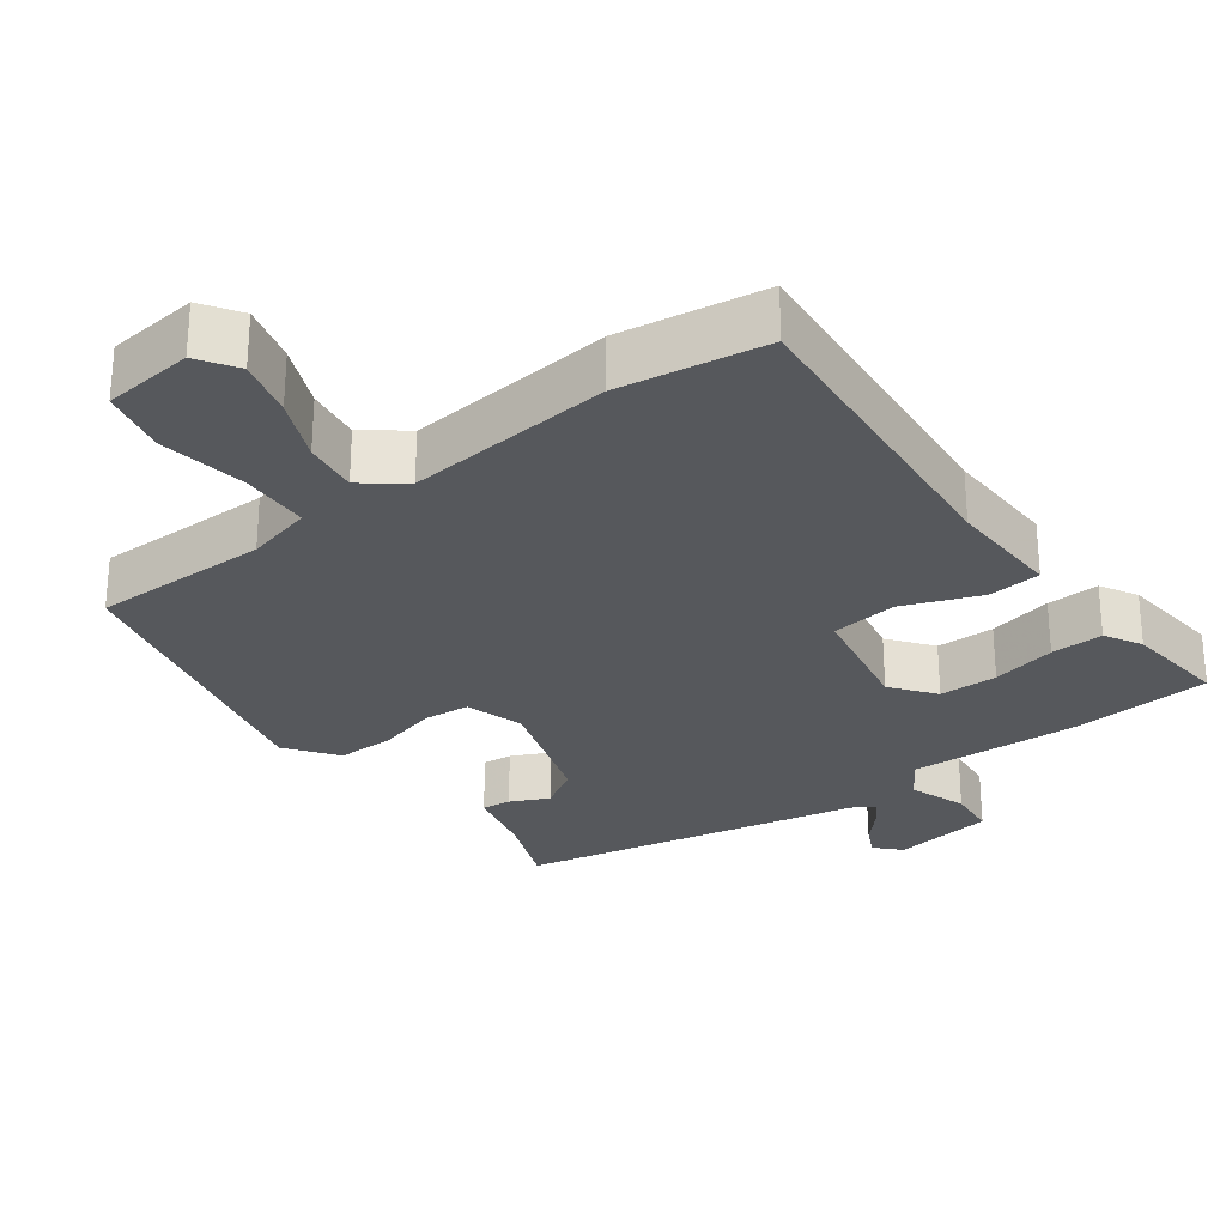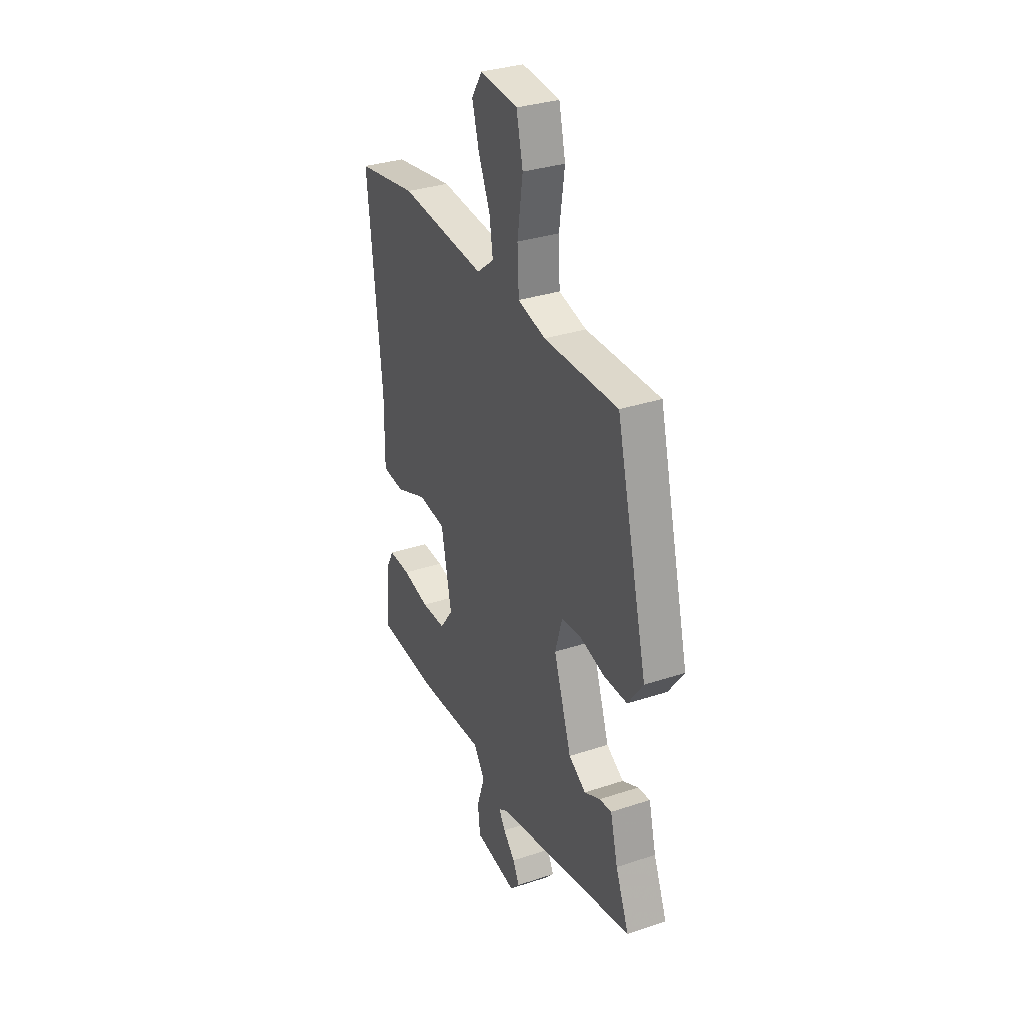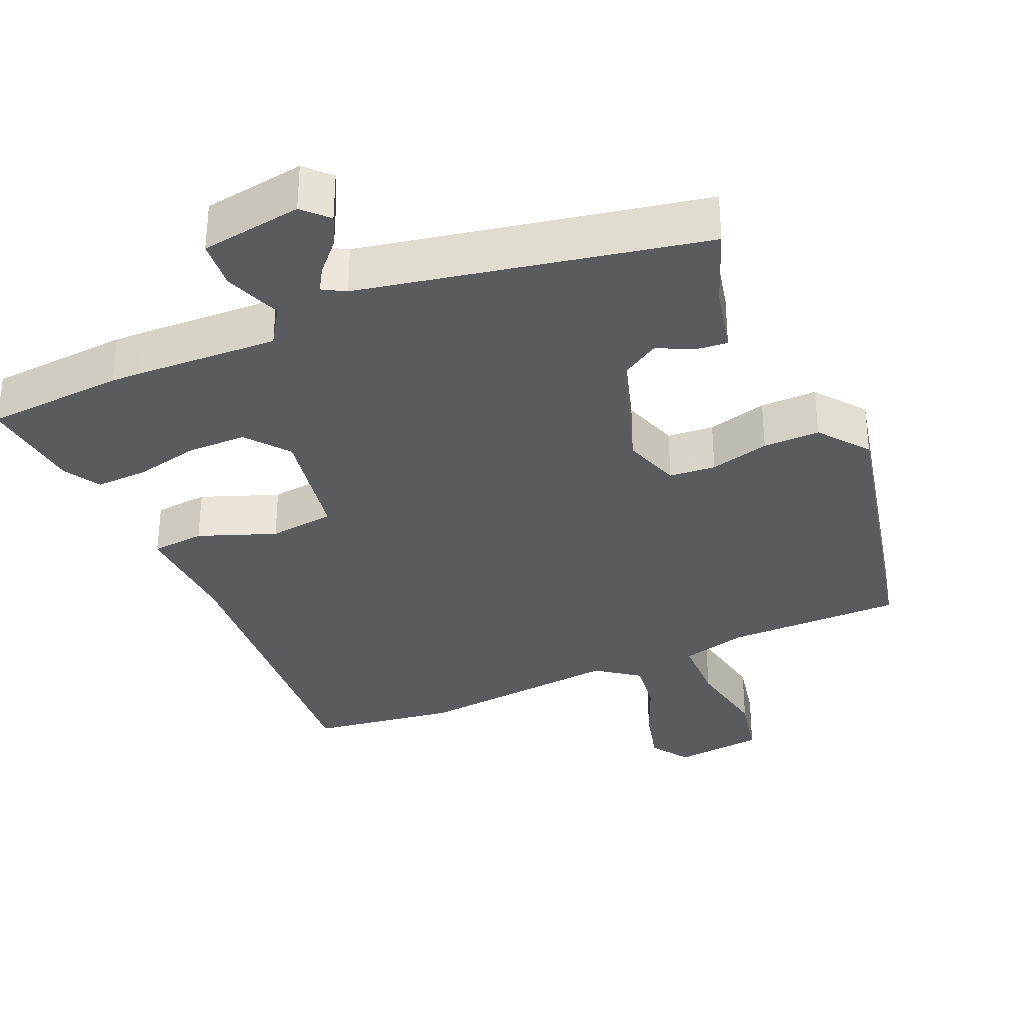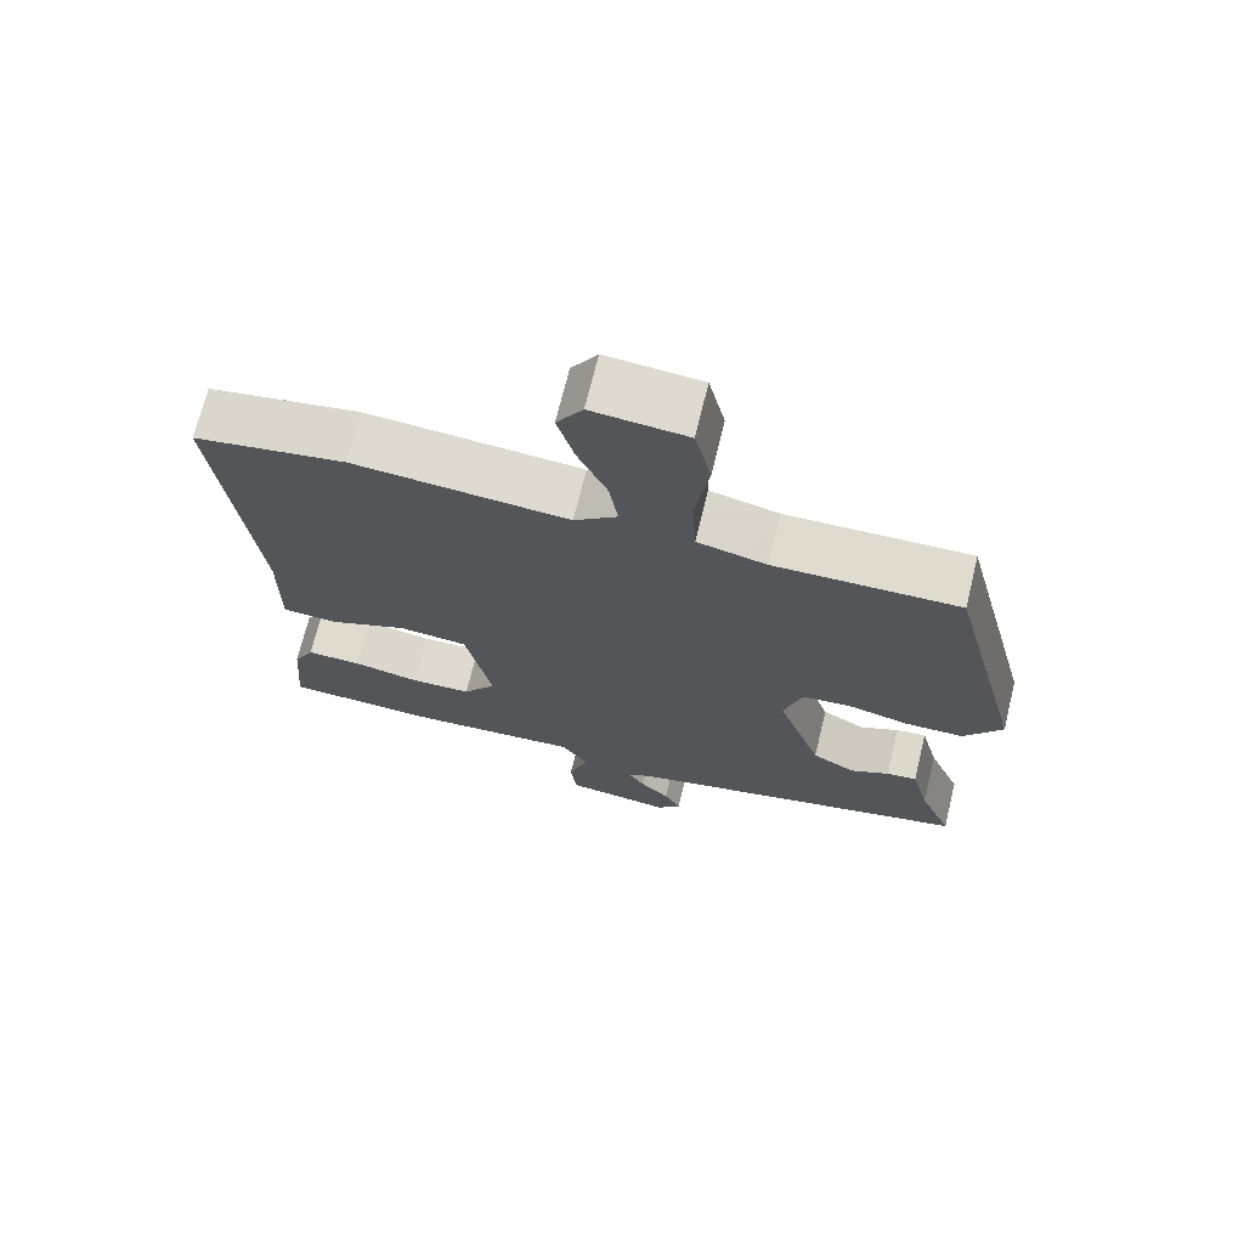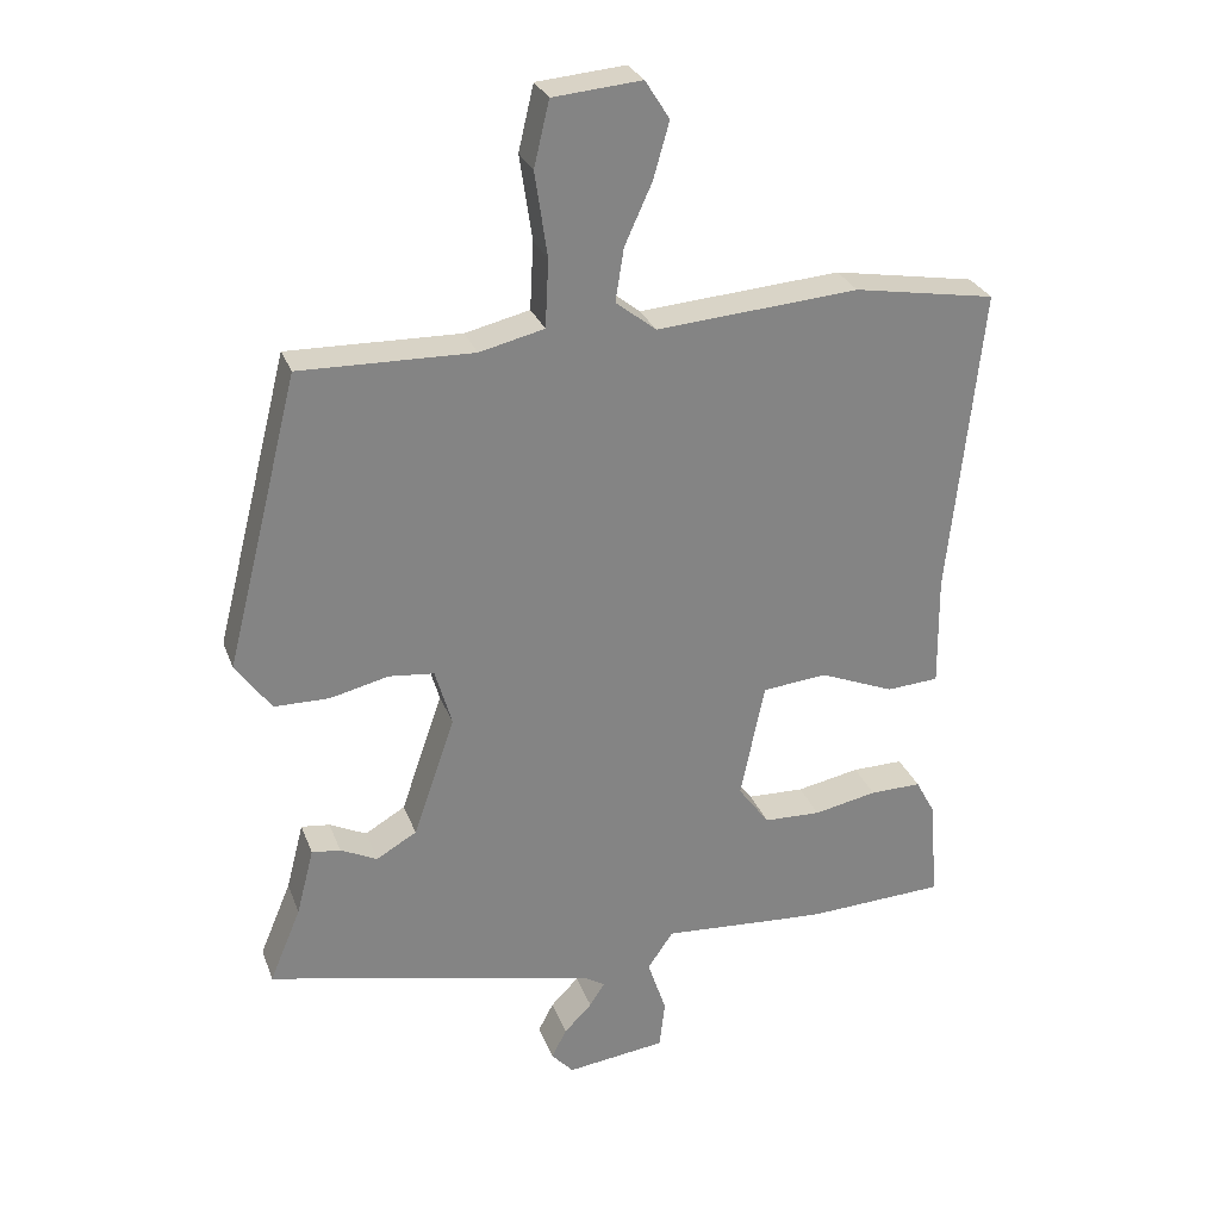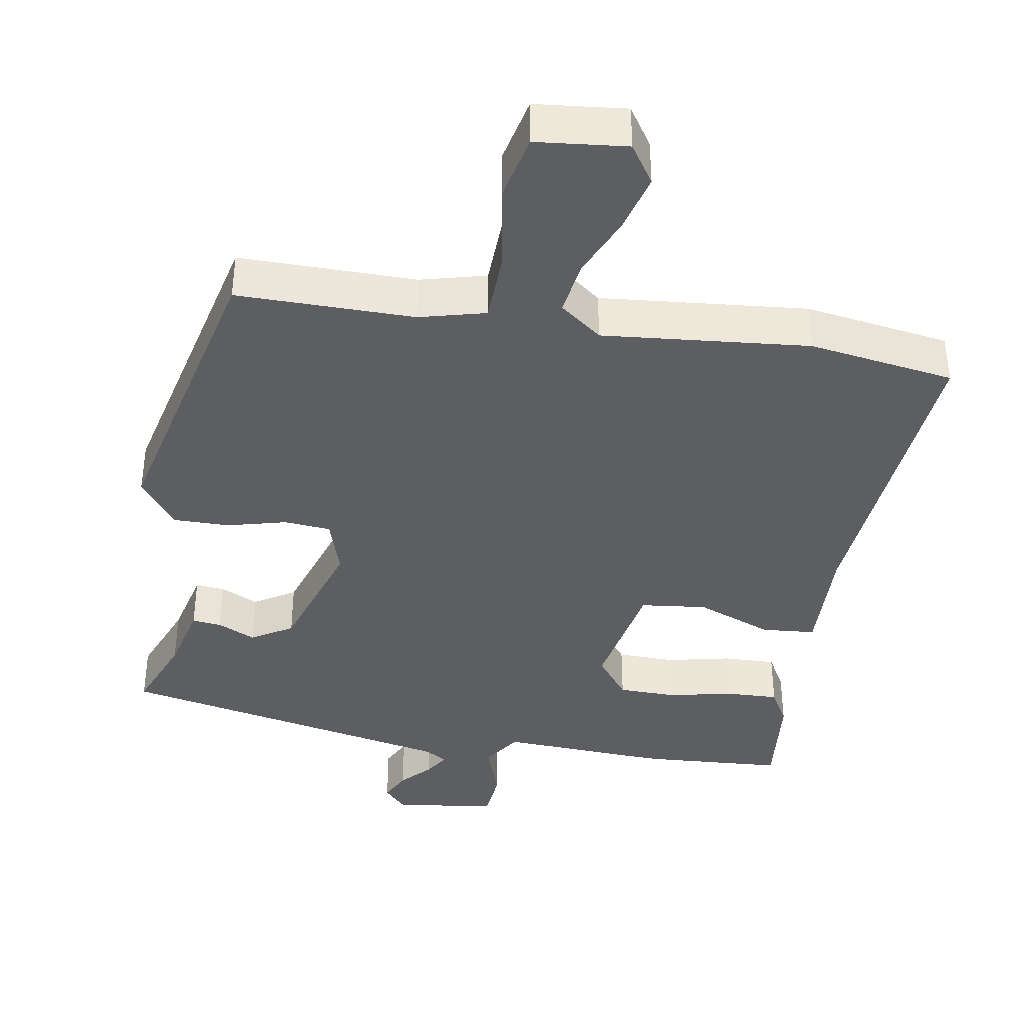
<metadata>
{"format":"obj","ext":"obj","renderer":"f3d","projection":"perspective","resolution":1024,"background":"white","views":[{"elev":-28.0,"azim":37.7,"up":"+Y"},{"elev":32.6,"azim":-114.7,"up":"+Z"},{"elev":-33.3,"azim":-154.8,"up":"+Y"},{"elev":70.4,"azim":-166.3,"up":"+Z"},{"elev":28.3,"azim":-18.1,"up":"+Z"},{"elev":-39.0,"azim":-8.5,"up":"+Y"}]}
</metadata>
<code>
v 0.36 0.07 0.524
v 0.564 0.07 0.489
v 0.517 0.07 0.044
v 0.519 0.07 -0.117
v 0.444 0.07 -0.122
v 0.337 0.07 -0.078
v 0.244 0.07 -0.087
v 0.209 0.07 -0.255
v 0.254 0.07 -0.316
v 0.336 0.07 -0.319
v 0.427 0.07 -0.301
v 0.501 0.07 -0.3
v 0.529 0.07 -0.352
v 0.541 0.07 -0.498
v 0.346 0.07 -0.507
v 0.304 0.07 -0.505
v 0.104 0.07 -0.491
v 0.067 0.07 -0.545
v 0.094 0.07 -0.626
v 0.086 0.07 -0.695
v -0.057 0.07 -0.713
v -0.089 0.07 -0.678
v -0.067 0.07 -0.636
v -0.027 0.07 -0.595
v -0.005 0.07 -0.561
v -0.036 0.07 -0.542
v -0.511 0.07 -0.435
v -0.466 0.07 -0.327
v -0.441 0.07 -0.23
v -0.4 0.07 -0.235
v -0.347 0.07 -0.261
v -0.289 0.07 -0.227
v -0.229 0.07 -0.053
v -0.253 0.07 0.029
v -0.318 0.07 0.036
v -0.402 0.07 0.016
v -0.481 0.07 0.017
v -0.532 0.07 0.088
v -0.426 0.07 0.507
v -0.178 0.07 0.501
v -0.085 0.07 0.523
v -0.08 0.07 0.62
v -0.098 0.07 0.742
v -0.076 0.07 0.835
v 0.051 0.07 0.846
v 0.086 0.07 0.791
v 0.063 0.07 0.71
v 0.024 0.07 0.624
v 0.012 0.07 0.548
v 0.07 0.07 0.502
v 0.36 0 0.524
v 0.564 0 0.489
v 0.517 0 0.044
v 0.519 0 -0.117
v 0.444 0 -0.122
v 0.337 0 -0.078
v 0.244 0 -0.087
v 0.209 0 -0.255
v 0.254 0 -0.316
v 0.336 0 -0.319
v 0.427 0 -0.301
v 0.501 0 -0.3
v 0.529 0 -0.352
v 0.541 0 -0.498
v 0.346 0 -0.507
v 0.304 0 -0.505
v 0.104 0 -0.491
v 0.067 0 -0.545
v 0.094 0 -0.626
v 0.086 0 -0.695
v -0.057 0 -0.713
v -0.089 0 -0.678
v -0.067 0 -0.636
v -0.027 0 -0.595
v -0.005 0 -0.561
v -0.036 0 -0.542
v -0.511 0 -0.435
v -0.466 0 -0.327
v -0.441 0 -0.23
v -0.4 0 -0.235
v -0.347 0 -0.261
v -0.289 0 -0.227
v -0.229 0 -0.053
v -0.253 0 0.029
v -0.318 0 0.036
v -0.402 0 0.016
v -0.481 0 0.017
v -0.532 0 0.088
v -0.426 0 0.507
v -0.178 0 0.501
v -0.085 0 0.523
v -0.08 0 0.62
v -0.098 0 0.742
v -0.076 0 0.835
v 0.051 0 0.846
v 0.086 0 0.791
v 0.063 0 0.71
v 0.024 0 0.624
v 0.012 0 0.548
v 0.07 0 0.502
f 46 47 48
f 45 46 48
f 44 45 48
f 43 44 48
f 42 43 48
f 41 42 48 49
f 38 39 40
f 37 38 40
f 36 37 40
f 35 36 40
f 34 35 40 41
f 41 49 50
f 34 41 50
f 33 34 50
f 28 29 30 31
f 26 27 28 31
f 25 26 31 32
f 22 23 24
f 21 22 24
f 20 21 24
f 19 20 24
f 18 19 24
f 17 18 24 25
f 15 16 17
f 14 15 17
f 13 14 17
f 12 13 17
f 11 12 17
f 10 11 17
f 9 10 17 25
f 25 32 33
f 9 25 33
f 8 9 33
f 3 4 5 6
f 3 6 7
f 2 3 7
f 1 2 7
f 8 33 50
f 7 8 50
f 1 7 50
f 98 97 96
f 98 96 95
f 98 95 94
f 98 94 93
f 98 93 92
f 99 98 92 91
f 90 89 88
f 90 88 87
f 90 87 86
f 90 86 85
f 91 90 85 84
f 100 99 91
f 100 91 84
f 100 84 83
f 81 80 79 78
f 81 78 77 76
f 82 81 76 75
f 74 73 72
f 74 72 71
f 74 71 70
f 74 70 69
f 74 69 68
f 75 74 68 67
f 67 66 65
f 67 65 64
f 67 64 63
f 67 63 62
f 67 62 61
f 67 61 60
f 75 67 60 59
f 83 82 75
f 83 75 59
f 83 59 58
f 56 55 54 53
f 57 56 53
f 57 53 52
f 57 52 51
f 100 83 58
f 100 58 57
f 100 57 51
f 1 51 52 2
f 2 52 53 3
f 3 53 54 4
f 4 54 55 5
f 5 55 56 6
f 6 56 57 7
f 7 57 58 8
f 8 58 59 9
f 9 59 60 10
f 10 60 61 11
f 11 61 62 12
f 12 62 63 13
f 13 63 64 14
f 14 64 65 15
f 15 65 66 16
f 16 66 67 17
f 17 67 68 18
f 18 68 69 19
f 19 69 70 20
f 20 70 71 21
f 21 71 72 22
f 22 72 73 23
f 23 73 74 24
f 24 74 75 25
f 25 75 76 26
f 26 76 77 27
f 27 77 78 28
f 28 78 79 29
f 29 79 80 30
f 30 80 81 31
f 31 81 82 32
f 32 82 83 33
f 33 83 84 34
f 34 84 85 35
f 35 85 86 36
f 36 86 87 37
f 37 87 88 38
f 38 88 89 39
f 39 89 90 40
f 40 90 91 41
f 41 91 92 42
f 42 92 93 43
f 43 93 94 44
f 44 94 95 45
f 45 95 96 46
f 46 96 97 47
f 47 97 98 48
f 48 98 99 49
f 49 99 100 50
f 50 100 51 1

</code>
